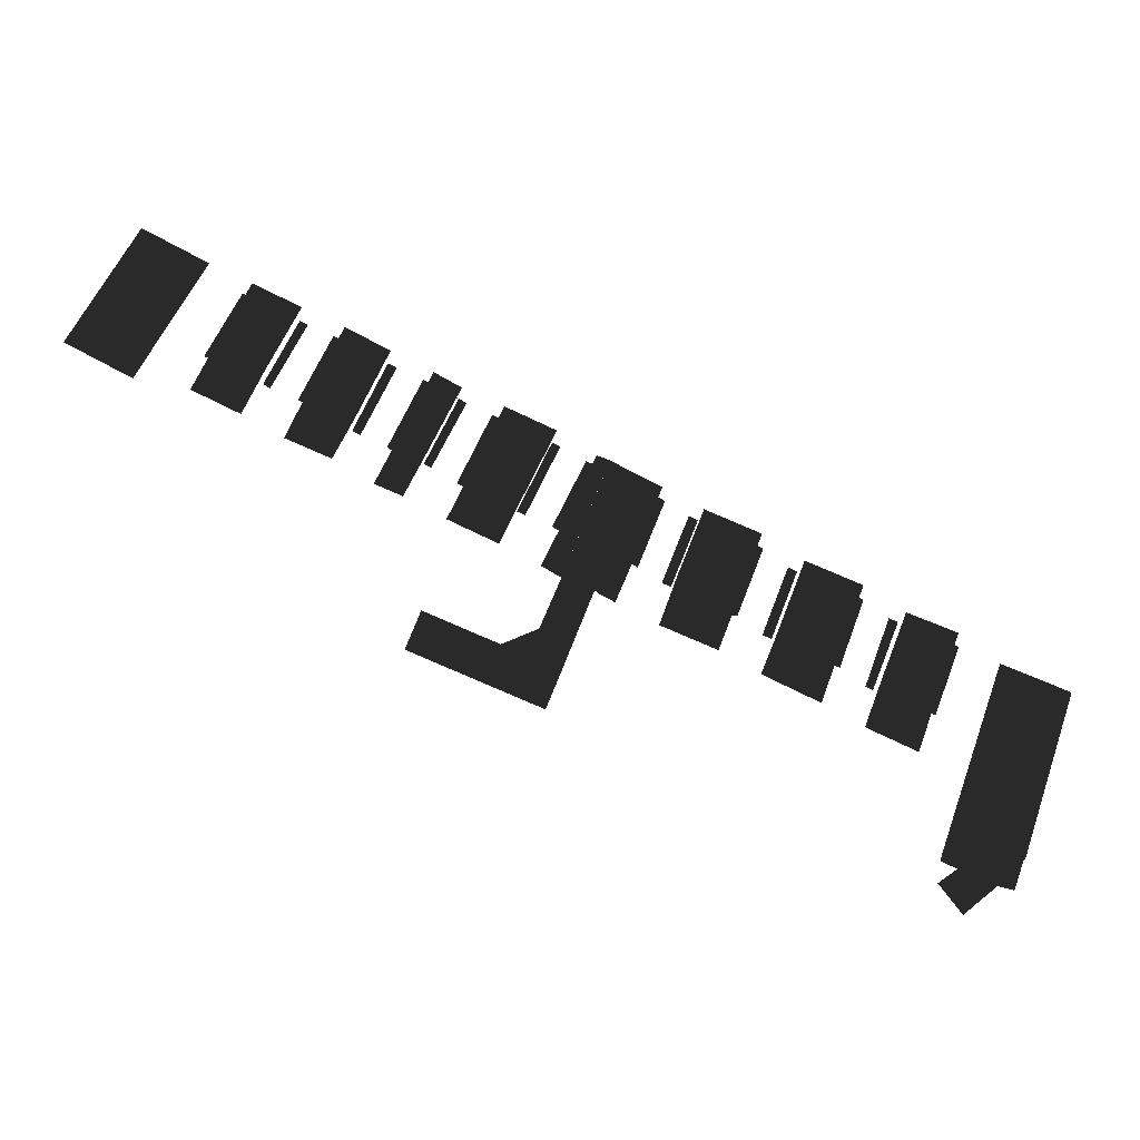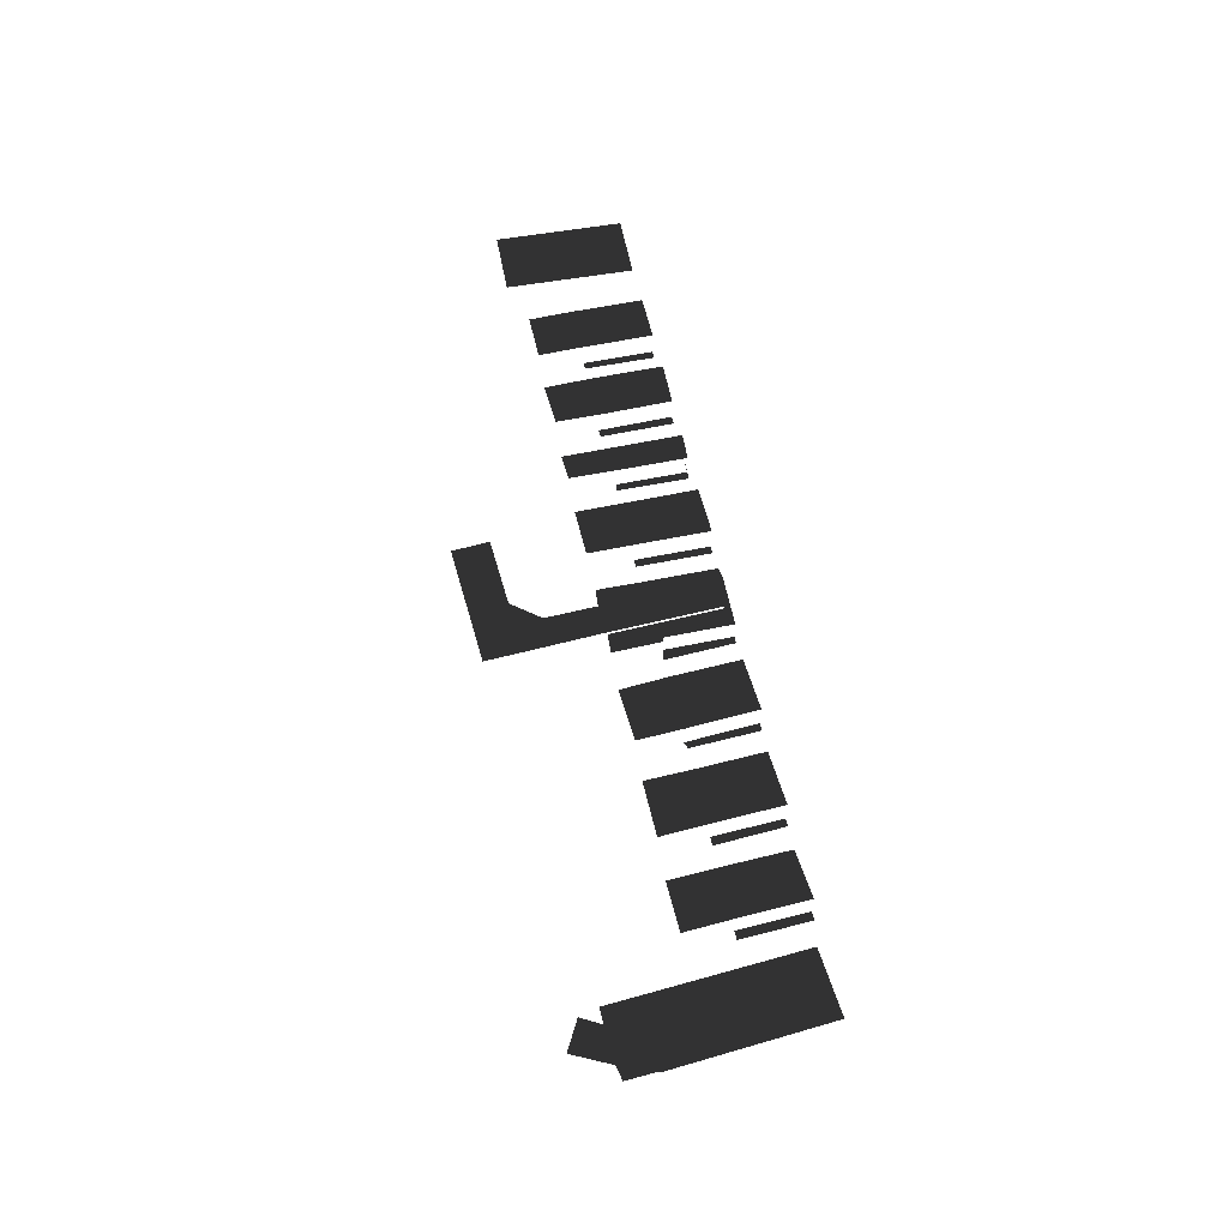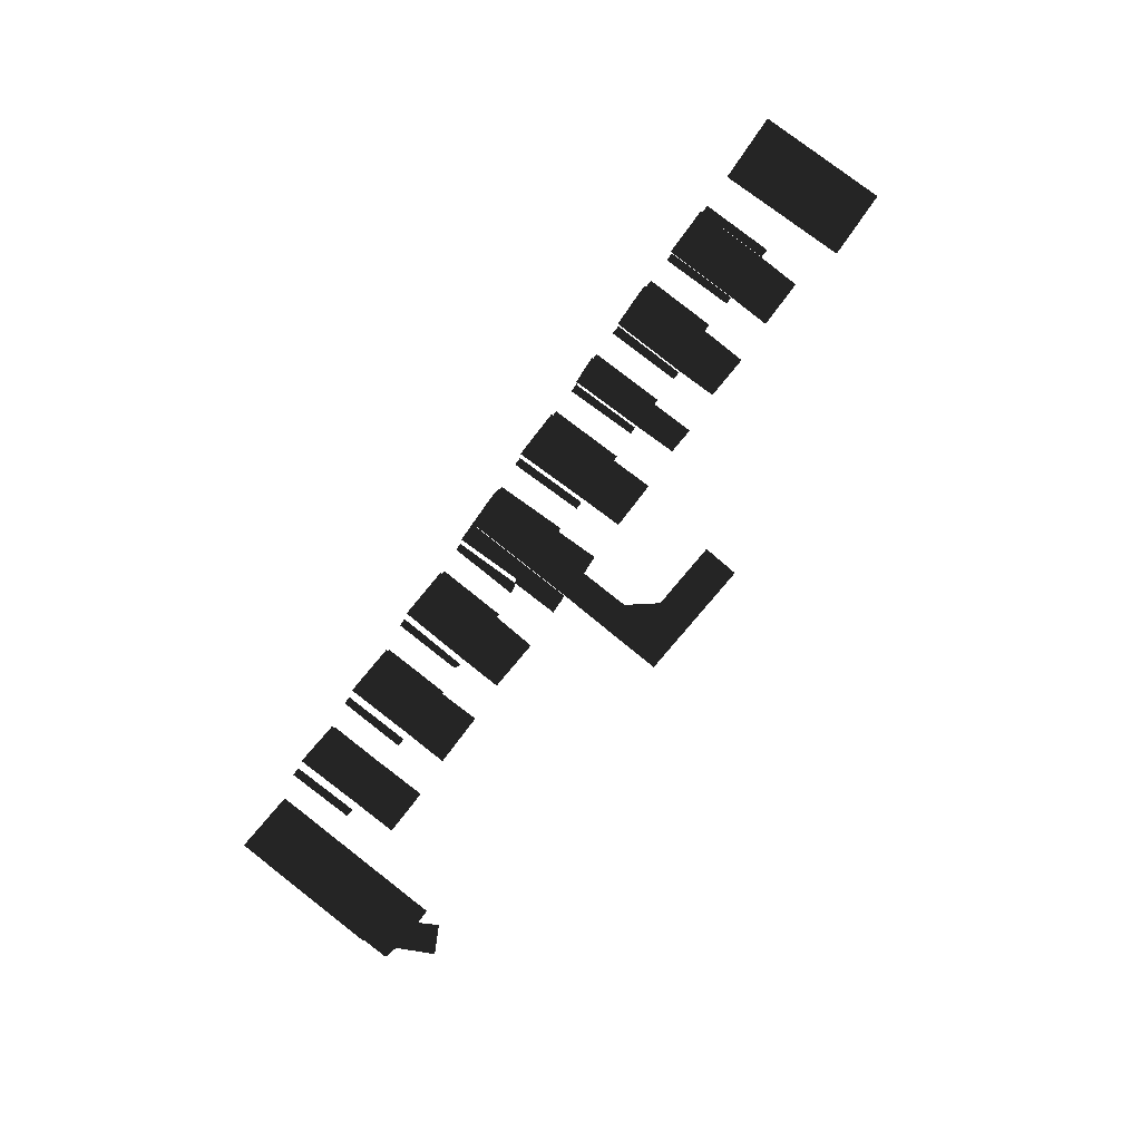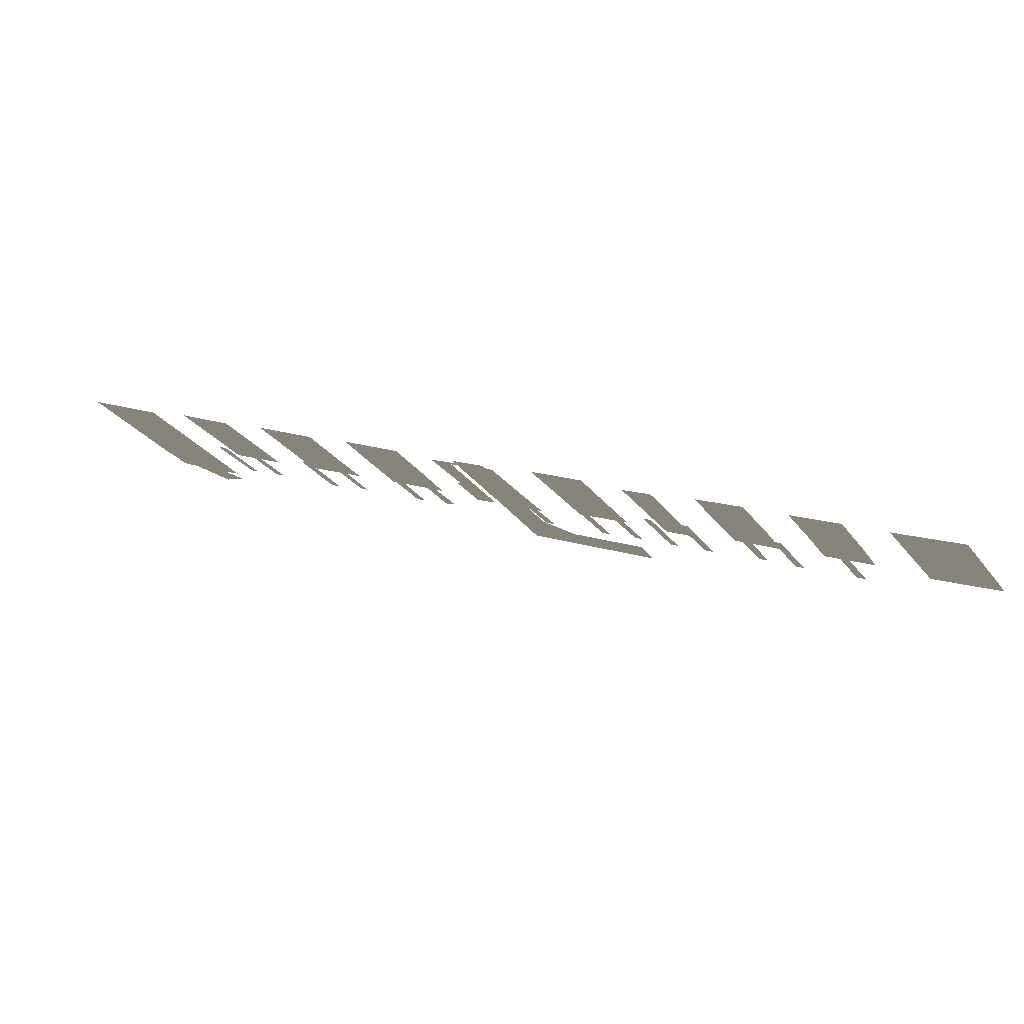
<metadata>
{"format":"obj","ext":"obj","renderer":"f3d","projection":"perspective","resolution":1024,"background":"white","views":[{"elev":-22.1,"azim":-9.8,"up":"+Y"},{"elev":56.7,"azim":53.5,"up":"+Z"},{"elev":-77.7,"azim":-150.5,"up":"+Z"},{"elev":77.0,"azim":-163.8,"up":"+Y"}]}
</metadata>
<code>
g 1
v 23.75 -23.5 -2.904
v 21 -25.5 -2.904
v 24.12 -29.5 -2.904
v 29 -25.5 -2.904
v 31.25 -26 -2.904
v 32.75 -22 -2.904
v 33.12 -21.5 -2.904
v 41.25 1.5 -2.904
v 31.5 5 -2.904
v 21.5 -22.5 -2.904
f 1 1 2
f 2 1 3
f 3 1 4
f 4 1 5
f 5 1 6
f 6 1 7
f 7 1 8
f 8 1 9
f 9 1 10
g 2
v -0.625 21.5 -6.699
v -4.5 11 -6.699
v -3.375 11 -6.699
v 0.5 21 -6.699
v -4.5 11 -2.934
v -0.625 21.5 -2.934
v -8.5 24.5 -2.934
v -12.38 14.5 -2.934
v -14.88 7.5 -2.934
v -7 4.5 -2.934
v -12.38 14.5 -6.699
v -8.5 24.5 -6.699
v -9.75 25 -6.699
v -13.62 15 -6.699
f 11 11 12
f 12 11 13
f 13 11 14
f 15 15 16
f 16 15 17
f 17 15 18
f 18 15 19
f 19 15 20
f 21 21 22
f 22 21 23
f 23 21 24
g 3
v 13.12 15 -6.803
v 9.25 5 -6.803
v 10.5 4.5 -6.803
v 14.25 14.5 -6.803
v 9.25 5 -2.901
v 13.12 15 -2.901
v 5.125 18 -2.901
v 1.25 8 -2.901
v -1.375 1.5 -2.901
v 6.625 -2 -2.901
v 1.25 8 -6.803
v 5.125 18 -6.803
v 3.875 18.5 -6.803
v 0 8.5 -6.803
f 25 25 26
f 26 25 27
f 27 25 28
f 29 29 30
f 30 29 31
f 31 29 32
f 32 29 33
f 33 29 34
f 35 35 36
f 36 35 37
f 37 35 38
g 4
v -27.5 21.5 -6.527
v -23 31.5 -6.527
v -28.5 22 -6.527
v -23.88 32 -6.527
v -21.38 31 -6.527
v -21.38 31 -3.433
v -23 31.5 -3.433
v -27.5 21.5 -3.433
v -30.5 15 -3.433
v -27.75 13.5 -3.433
v -21.5 30 -3.433
v -17 28 -3.433
v -14 27.5 -3.433
v -23.38 12 -3.433
v -22.62 11.5 -3.433
v -18.25 18 -3.433
v -20.62 10.5 -3.433
v -17.75 17.5 -3.433
v -14 27.5 -6.693
v -18.25 18 -6.693
v -17.75 17.5 -6.693
v -16.88 17 -6.693
v -13 27 -6.693
v -23.38 12 -2.91
v -17 28 -2.91
v -21.5 30 -2.91
v -27.75 13.5 -2.91
v -30.75 6 -2.91
v -27.75 0.5 -2.91
v -35.75 3.5 -2.91
v -29.88 -5 -2.91
v -46.12 7.5 -2.91
v -48.12 2 -2.91
f 39 39 40
f 39 41 40
f 41 42 40
f 40 42 43
f 44 44 45
f 45 44 46
f 46 44 47
f 47 44 48
f 48 44 49
f 49 44 50
f 44 51 50
f 50 51 52
f 52 51 53
f 51 54 53
f 53 54 55
f 55 54 56
f 57 57 58
f 58 57 59
f 59 57 60
f 60 57 61
f 62 62 63
f 63 62 64
f 64 62 65
f 65 62 66
f 62 67 66
f 66 67 68
f 67 69 68
f 68 69 70
f 70 69 71
g 5
v -49.88 31.5 -6.776
v -45.25 42 -6.776
v -50.88 32 -6.776
v -46.25 42.5 -6.776
v -40.25 39.5 -6.776
v -41.38 40 -6.776
v -45.88 30 -6.776
v -44.88 29.5 -6.776
v -45.88 30 -3.267
v -41.38 40 -3.267
v -45.25 42 -3.267
v -49.88 31.5 -3.267
v -52.75 25 -3.267
v -48.88 23.5 -3.267
f 72 72 73
f 72 74 73
f 74 75 73
f 75 76 73
f 73 76 77
f 77 76 78
f 78 76 79
f 80 80 81
f 81 80 82
f 82 80 83
f 83 80 84
f 84 80 85
g 6
v -40.25 27 -6.804
v -35.62 37.5 -6.804
v -36.75 38 -6.804
v -41.38 27.5 -6.804
v -35.62 37.5 -2.914
v -40.25 27 -2.914
v -29.62 35 -2.914
v -43.12 20.5 -2.914
v -36.12 17.5 -2.914
v -33.25 24 -2.914
v -28.5 34.5 -2.914
v -27.38 34 -6.804
v -28.5 34.5 -6.804
v -33.25 24 -6.804
v -32.12 23.5 -6.804
f 86 86 87
f 87 86 88
f 88 86 89
f 90 90 91
f 90 92 91
f 91 92 93
f 93 92 94
f 94 92 95
f 95 92 96
f 97 97 98
f 98 97 99
f 99 97 100
g 7
v -51.12 44.5 -6.699
v -55.62 34 -6.699
v -54.5 33.5 -6.699
v -49.88 44 -6.699
v -55.62 34 -2.901
v -51.12 44.5 -2.901
v -55.25 46.5 -2.901
v -57.38 47.5 -2.901
v -61.88 37.5 -2.901
v -64.75 30.5 -2.901
v -58.38 28 -2.901
v -61.88 37.5 -6.711
v -57.38 47.5 -6.711
v -58.62 48 -6.711
v -63 38 -6.711
f 101 101 102
f 102 101 103
f 103 101 104
f 105 105 106
f 106 105 107
f 107 105 108
f 108 105 109
f 109 105 110
f 110 105 111
f 112 112 113
f 113 112 114
f 114 112 115
g 8
v -74.5 43 -6.809
v -70 53 -6.809
v -71.12 53.5 -6.809
v -75.75 43.5 -6.809
v -70 53 -2.915
v -74.5 43 -2.915
v -77.25 36.5 -2.915
v -70.5 33.5 -2.915
v -67.75 40 -2.915
v -63.25 50 -2.915
v -63.25 50 -6.809
v -67.75 40 -6.809
v -66.75 39.5 -6.809
v -62.12 49.5 -6.809
f 116 116 117
f 117 116 118
f 118 116 119
f 120 120 121
f 121 120 122
f 122 120 123
f 123 120 124
f 124 120 125
f 126 126 127
f 127 126 128
f 128 126 129
g 9
v -84.75 37.5 -2.923
v -75.88 55.5 -2.923
v -85.12 60 -2.923
v -94 42 -2.923
f 130 130 131
f 131 130 132
f 132 130 133
g 10
v 14.88 1.5 -6.654
v 18.88 11.5 -6.654
v 17.62 12 -6.654
v 13.88 2 -6.654
v 18.88 11.5 -2.91
v 14.88 1.5 -2.91
v 12.38 -5 -2.91
v 19.5 -8 -2.91
v 22.12 -1 -2.91
v 26 9 -2.91
v 26 9 -6.654
v 22.12 -1 -6.654
v 23.38 -1.5 -6.654
v 27.25 8.5 -6.654
f 134 134 135
f 135 134 136
f 136 134 137
f 138 138 139
f 139 138 140
f 140 138 141
f 141 138 142
f 142 138 143
f 144 144 145
f 145 144 146
f 146 144 147

</code>
